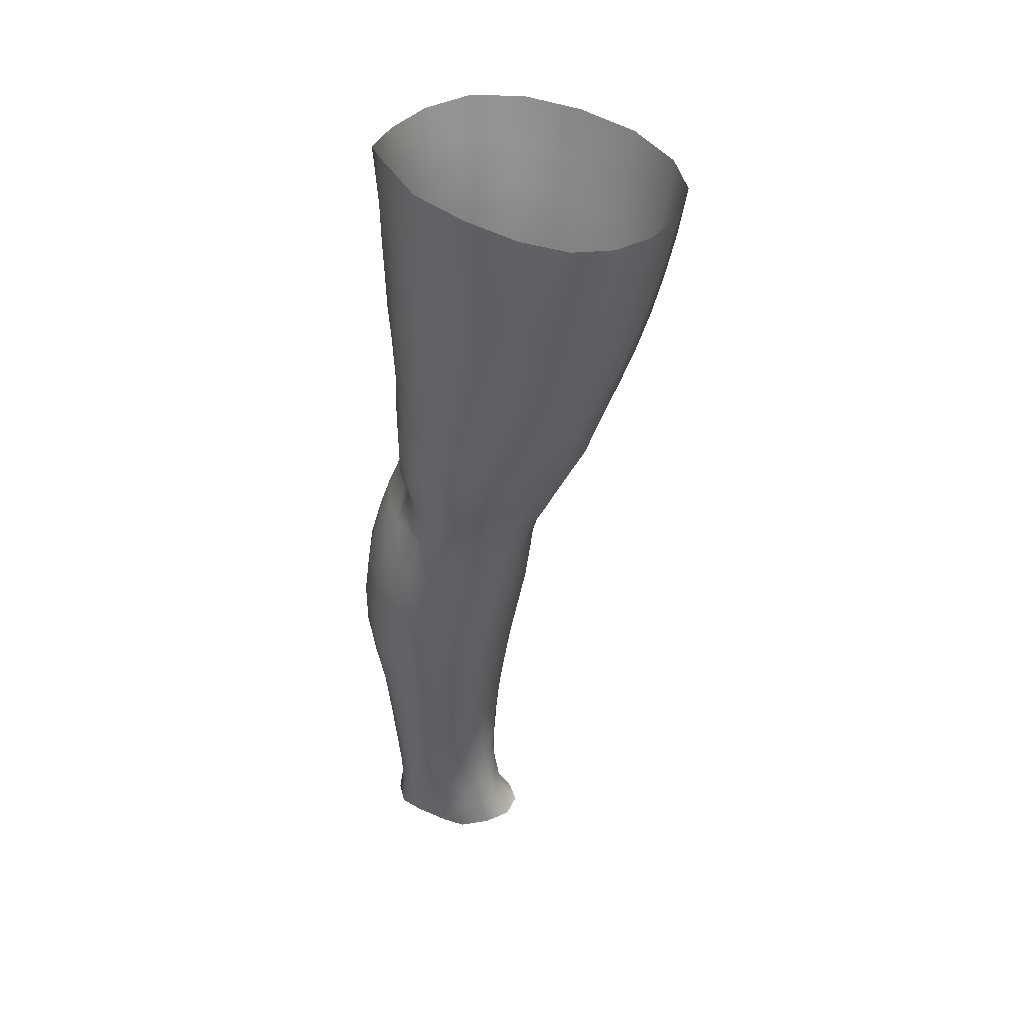
<metadata>
{"format":"obj","ext":"obj","renderer":"f3d","projection":"perspective","resolution":1024,"background":"white","views":[{"elev":38.1,"azim":-81.2,"up":"+Y"}]}
</metadata>
<code>
o SMPLX-mesh-female.001
v 0.2104 -0.5608 -0.01051
v 0.2044 -0.5653 0.03206
v 0.1715 -0.5569 -0.0772
v 0.1339 -0.5555 -0.09372
v 0.1842 -0.5697 0.07367
v 0.1525 -0.5744 0.1045
v 0.1142 -0.5753 0.118
v 0.09017 -0.5484 -0.09765
v 0.04448 -0.5324 -0.08141
v 0.05251 -0.5705 -0.08556
v 0.09312 -0.5773 -0.09332
v 0.1894 -0.5886 -0.04921
v 0.199 -0.5573 -0.04876
v 0.1634 -0.5856 -0.07495
v 0.2015 -0.5939 -0.01293
v 0.1962 -0.5989 0.02921
v 0.1465 -0.6079 0.1004
v 0.1088 -0.6074 0.1125
v 0.01695 -0.572 0.07803
v 0.04116 -0.5742 0.09983
v 0.0377 -0.6004 0.09025
v 0.01523 -0.5955 0.06679
v 0.01213 -0.5402 -0.05288
v 0.000941 -0.5499 -0.01855
v 0.00281 -0.5755 -0.03093
v 0.02004 -0.5702 -0.06348
v 0.1344 -0.6683 0.08944
v 0.09739 -0.6682 0.09759
v 0.103 -0.6387 0.1056
v 0.1405 -0.6389 0.09531
v 0.004643 -0.6169 0.02432
v 0.01491 -0.6221 0.05423
v 0.01605 -0.6504 0.04188
v 0.008224 -0.6455 0.01198
v 0.01202 -0.6744 0.001644
v 0.0181 -0.6796 0.03235
v 0.01849 -0.7075 0.01934
v 0.01461 -0.7019 -0.00904
v 0.1764 -0.6046 0.07045
v 0.1792 -0.6599 0.02799
v 0.1627 -0.6658 0.0638
v 0.169 -0.636 0.06735
v 0.1867 -0.6303 0.02906
v 0.1308 -0.5829 -0.08919
v 0.002548 -0.5902 0.0373
v 0.002596 -0.5681 0.05021
v 0.01835 -0.6383 -0.0472
v 0.03719 -0.6363 -0.0721
v 0.02893 -0.6046 -0.06844
v 0.009973 -0.607 -0.04006
v 0.1593 -0.6415 -0.06954
v 0.1795 -0.6464 -0.04364
v 0.1837 -0.6182 -0.04545
v 0.1611 -0.6139 -0.07122
v 0.1865 -0.6531 -0.01
v 0.1934 -0.6242 -0.01044
v 0.1676 -0.7162 0.02559
v 0.1501 -0.7212 0.05645
v 0.1565 -0.6942 0.0603
v 0.1729 -0.6885 0.02677
v 0.1759 -0.7088 -0.01036
v 0.1808 -0.6813 -0.01023
v 0.1757 -0.6742 -0.04282
v 0.1719 -0.7016 -0.04175
v 0.1555 -0.6956 -0.06597
v 0.1578 -0.6687 -0.0682
v 0.1323 -0.6655 -0.08492
v 0.1326 -0.6918 -0.08262
v 0.1028 -0.6636 -0.09129
v 0.07171 -0.6633 -0.08795
v 0.0772 -0.6898 -0.08744
v 0.106 -0.6899 -0.08907
v 0.03094 -0.6942 -0.06012
v 0.05104 -0.6915 -0.07846
v 0.04427 -0.6649 -0.07574
v 0.02522 -0.6674 -0.05369
v 0.05401 -0.7973 -0.07998
v 0.07653 -0.7938 -0.08205
v 0.06898 -0.7678 -0.08418
v 0.04594 -0.7707 -0.07835
v 0.09716 -0.7907 -0.08677
v 0.1185 -0.7898 -0.08705
v 0.114 -0.765 -0.08485
v 0.09214 -0.7658 -0.08432
v 0.1493 -0.7707 -0.05872
v 0.1339 -0.7663 -0.07677
v 0.1377 -0.7913 -0.07792
v 0.1511 -0.7959 -0.05909
v 0.1631 -0.8011 -0.03757
v 0.1639 -0.7769 -0.03741
v 0.1613 -0.8071 -0.01262
v 0.1657 -0.784 -0.01091
v 0.1493 -0.7894 0.01504
v 0.145 -0.8116 0.01174
v 0.02369 -0.8106 -0.0249
v 0.02468 -0.8052 -0.04875
v 0.01817 -0.7794 -0.04081
v 0.01956 -0.7852 -0.0171
v 0.05223 -0.7927 0.0262
v 0.07371 -0.7941 0.04713
v 0.07293 -0.8176 0.03469
v 0.05394 -0.8171 0.01298
v 0.1713 -0.7348 -0.01039
v 0.1627 -0.7423 0.02404
v 0.1525 -0.7214 -0.06307
v 0.1681 -0.7276 -0.04012
v 0.03578 -0.7197 -0.06656
v 0.0571 -0.7169 -0.0807
v 0.01908 -0.7341 0.006525
v 0.01574 -0.7284 -0.01994
v 0.1133 -0.7474 0.06776
v 0.143 -0.7468 0.05231
v 0.1353 -0.7706 0.04709
v 0.1072 -0.772 0.06186
v 0.1682 -0.7598 -0.01046
v 0.1651 -0.7524 -0.03854
v 0.15 -0.7461 -0.06029
v 0.1324 -0.7421 -0.07719
v 0.1109 -0.7406 -0.08412
v 0.08747 -0.7407 -0.08414
v 0.06277 -0.7421 -0.08289
v 0.04047 -0.7449 -0.07286
v 0.01647 -0.754 -0.03085
v 0.01939 -0.76 -0.005966
v 0.1016 -0.7954 0.05432
v 0.1283 -0.7928 0.03826
v 0.1273 -0.8139 0.03091
v 0.09818 -0.8166 0.0418
v 0.09741 -0.8378 0.03089
v 0.07404 -0.8391 0.02417
v 0.1026 -0.817 -0.08937
v 0.1229 -0.8164 -0.0879
v 0.141 -0.8172 -0.07893
v 0.1649 -0.8251 -0.03998
v 0.1585 -0.832 -0.01221
v 0.1422 -0.8369 0.01131
v 0.1234 -0.836 0.02568
v 0.04047 -0.8572 -0.05457
v 0.03444 -0.8305 -0.05048
v 0.03259 -0.8345 -0.02991
v 0.03938 -0.8612 -0.0333
v 0.06435 -0.85 -0.08675
v 0.08456 -0.8462 -0.09692
v 0.08245 -0.8195 -0.08166
v 0.06303 -0.8236 -0.07609
v 0.1074 -0.844 -0.1008
v 0.1295 -0.8435 -0.09651
v 0.1495 -0.8435 -0.08645
v 0.1567 -0.8199 -0.06297
v 0.164 -0.8463 -0.06763
v 0.1665 -0.852 -0.04082
v 0.1574 -0.8587 -0.008089
v 0.1356 -0.8943 0.01049
v 0.1319 -0.864 0.01118
v 0.1601 -0.8882 -0.007924
v 0.1088 -0.9914 -0.004894
v 0.1368 -0.9887 -0.004527
v 0.1336 -1.023 -0.01064
v 0.1089 -1.025 -0.01047
v 0.042 -0.8898 -0.03758
v 0.04123 -0.8866 -0.06269
v 0.06507 -0.88 -0.09832
v 0.08764 -0.8761 -0.1089
v 0.1747 -0.9115 -0.04628
v 0.1708 -0.8809 -0.04058
v 0.1694 -0.8753 -0.07025
v 0.1721 -0.9066 -0.07574
v 0.04501 -0.9853 -0.05253
v 0.0448 -0.9835 -0.07569
v 0.04201 -0.9504 -0.07377
v 0.04245 -0.9526 -0.04838
v 0.06429 -0.9128 -0.1051
v 0.06466 -0.9457 -0.1091
v 0.0853 -0.9424 -0.1207
v 0.08615 -0.9087 -0.1166
v 0.1716 -0.9796 -0.0529
v 0.1748 -0.9444 -0.05029
v 0.1728 -0.9406 -0.07916
v 0.1699 -0.9767 -0.08087
v 0.1637 -0.9181 -0.01377
v 0.1638 -0.9496 -0.01981
v 0.1396 -0.9557 0.000803
v 0.1378 -0.9241 0.006868
v 0.1089 -0.9582 0.001643
v 0.1055 -0.927 0.007576
v 0.05876 -1.055 -0.07495
v 0.05156 -1.019 -0.07591
v 0.05153 -1.021 -0.05401
v 0.05924 -1.058 -0.05489
v 0.08829 -0.9775 -0.1211
v 0.06755 -0.9798 -0.1104
v 0.07278 -1.015 -0.1072
v 0.09196 -1.014 -0.117
v 0.1589 -1.055 -0.0567
v 0.1661 -1.017 -0.0551
v 0.1639 -1.015 -0.08095
v 0.156 -1.053 -0.08062
v 0.1313 -1.059 -0.01676
v 0.1564 -1.019 -0.02684
v 0.1516 -1.057 -0.0323
v 0.1259 -1.095 -0.02015
v 0.1056 -1.097 -0.01936
v 0.1076 -1.061 -0.01568
v 0.06619 -1.092 -0.05493
v 0.06405 -1.09 -0.07266
v 0.09407 -1.085 -0.1068
v 0.09467 -1.05 -0.1111
v 0.0771 -1.052 -0.1024
v 0.07827 -1.087 -0.09795
v 0.133 -1.052 -0.1084
v 0.1143 -1.05 -0.1133
v 0.113 -1.085 -0.1085
v 0.1301 -1.087 -0.103
v 0.1471 -1.088 -0.07846
v 0.1471 -1.052 -0.09728
v 0.1404 -1.087 -0.09281
v 0.1513 -1.089 -0.05666
v 0.1455 -1.093 -0.03386
v 0.03676 -0.6284 0.08095
v 0.03488 -0.658 0.06993
v 0.03338 -0.7135 0.04544
v 0.03532 -0.6867 0.05954
v 0.03272 -0.7396 0.03141
v 0.03271 -0.7657 0.01828
v 0.03197 -0.7908 0.005381
v 0.03504 -0.8152 -0.005259
v 0.04176 -0.8395 -0.01024
v 0.04785 -0.8657 -0.01166
v 0.05361 -0.9225 -0.01885
v 0.04238 -0.9205 -0.04345
v 0.05216 -0.8932 -0.01417
v 0.05683 -0.9877 -0.02808
v 0.05471 -0.9542 -0.02355
v 0.06276 -1.024 -0.03203
v 0.06879 -1.061 -0.03612
v 0.07526 -1.095 -0.03851
v 0.1572 -0.7666 0.0209
v 0.1322 -0.7173 -0.07921
v 0.1086 -0.7155 -0.08578
v 0.0825 -0.7154 -0.08557
v 0.05316 -0.7443 0.05413
v 0.08037 -0.7466 0.06802
v 0.07591 -0.771 0.05867
v 0.05074 -0.7696 0.04165
v 0.1007 -0.9004 0.01097
v 0.07593 -0.9258 -0.001366
v 0.07301 -0.8974 0.003482
v 0.09892 -0.8756 0.01429
v 0.1372 -0.872 -0.1059
v 0.1568 -0.8722 -0.09291
v 0.1393 -0.9033 -0.1147
v 0.113 -0.8734 -0.1109
v 0.113 -0.9052 -0.1198
v 0.06037 -0.6934 0.07937
v 0.09157 -0.696 0.08835
v 0.08584 -0.7219 0.07827
v 0.05655 -0.7188 0.06701
v -0.001119 -0.5608 0.01695
v 0.06972 -0.6054 0.1075
v 0.07546 -0.575 0.115
v 0.06607 -0.6358 0.09912
v 0.06299 -0.6655 0.08993
v 0.05869 -0.8412 0.006559
v 0.06964 -0.8683 0.008168
v 0.07886 -0.9571 -0.007729
v 0.08117 -0.9904 -0.01366
v 0.08406 -1.026 -0.01893
v 0.08624 -1.062 -0.02388
v 0.08851 -1.097 -0.02649
v -0.00021 -0.5833 0.003825
v 0.004009 -0.6117 -0.007508
v 0.009674 -0.6414 -0.01783
v 0.06662 -0.6356 -0.0874
v 0.09951 -0.6366 -0.09224
v 0.09645 -0.6079 -0.09285
v 0.06041 -0.6051 -0.08691
v 0.1315 -0.6386 -0.08595
v 0.1311 -0.6109 -0.08704
v 0.1203 -0.7226 0.07501
v 0.1119 -0.9398 -0.1245
v 0.137 -0.9755 -0.1188
v 0.1384 -0.9378 -0.1191
v 0.1124 -0.9762 -0.1242
v 0.1594 -0.9381 -0.1031
v 0.1591 -0.9035 -0.09967
v 0.1608 -0.9833 -0.02305
v 0.1144 -1.013 -0.1198
v 0.1357 -1.014 -0.1143
v 0.153 -1.014 -0.1009
v 0.1575 -0.9751 -0.1034
v 0.01419 -0.6705 -0.02705
v 0.01807 -0.6977 -0.03622
v 0.02137 -0.7235 -0.04527
v 0.02423 -0.7489 -0.05421
v 0.02825 -0.7745 -0.06249
v 0.03601 -0.8003 -0.06807
v 0.04583 -0.8267 -0.06707
v 0.04918 -0.8535 -0.07326
v 0.04145 -0.918 -0.0692
v 0.04972 -0.9153 -0.08937
v 0.04965 -0.8832 -0.08289
v 0.05041 -0.9483 -0.09328
v 0.0534 -0.9817 -0.09432
v 0.05935 -1.017 -0.09273
v 0.06895 -1.088 -0.08694
v 0.06569 -1.053 -0.09028
v 0.1279 -0.6959 0.08277
v 0.07145 -1.122 -0.05294
v 0.0742 -1.149 -0.04954
v 0.07385 -1.148 -0.06614
v 0.06948 -1.121 -0.06967
v 0.09183 -1.116 -0.1028
v 0.0778 -1.118 -0.09325
v 0.1095 -1.116 -0.1051
v 0.1064 -1.144 -0.1024
v 0.1195 -1.144 -0.09618
v 0.1248 -1.117 -0.09923
v 0.1334 -1.117 -0.08865
v 0.1389 -1.146 -0.05409
v 0.1444 -1.12 -0.0549
v 0.1393 -1.118 -0.075
v 0.1343 -1.145 -0.07302
v 0.1377 -1.123 -0.03367
v 0.1324 -1.148 -0.03355
v 0.1205 -1.126 -0.02171
v 0.07861 -1.125 -0.03652
v 0.07948 -1.15 -0.0323
v 0.09056 -1.144 -0.09959
v 0.07924 -1.146 -0.08901
v 0.07112 -1.12 -0.08186
v 0.07575 -1.147 -0.07775
v 0.07621 -1.176 -0.06204
v 0.07083 -1.175 -0.04604
v 0.09 -1.172 -0.09862
v 0.08162 -1.174 -0.08604
v 0.1168 -1.172 -0.09453
v 0.1047 -1.171 -0.1026
v 0.1346 -1.172 -0.07247
v 0.1274 -1.145 -0.0851
v 0.1255 -1.172 -0.08331
v 0.1372 -1.172 -0.05432
v 0.1306 -1.173 -0.03135
v 0.07711 -1.175 -0.02704
v 0.07872 -1.175 -0.07434
v 0.0896 -1.126 -0.02467
v 0.08965 -1.151 -0.02103
v 0.1035 -1.127 -0.01992
v 0.1169 -1.151 -0.02116
v 0.1026 -1.151 -0.01793
v 0.08779 -1.174 -0.01396
v 0.1163 -1.175 -0.017
v 0.1026 -1.174 -0.01187
v 0.1359 -1.192 -0.07506
v 0.1412 -1.193 -0.05618
v 0.127 -1.192 -0.0875
v 0.1043 -1.192 -0.1058
v 0.118 -1.192 -0.09874
v 0.08687 -1.192 -0.004774
v 0.07626 -1.194 -0.02133
v 0.1032 -1.19 -8.4e-05
v 0.1192 -1.191 -0.0072
v 0.07065 -1.197 -0.04286
v 0.07452 -1.197 -0.06047
v 0.07864 -1.196 -0.07267
v 0.0894 -1.194 -0.09945
v 0.08215 -1.195 -0.08444
v 0.1337 -1.195 -0.02758
v 0.09836 -0.8556 0.02002
v 0.08163 -0.8541 0.0171
v 0.1172 -0.8524 0.01933
f 8 10 9
f 17 7 18
f 27 29 28
f 31 33 32
f 35 37 36
f 6 39 5
f 40 42 41
f 51 53 52
f 22 46 45
f 55 43 40
f 62 64 63
f 73 75 74
f 69 71 70
f 77 79 78
f 95 97 96
f 85 87 86
f 89 92 91
f 64 105 65
f 116 85 117
f 82 131 81
f 134 150 149
f 119 84 120
f 180 182 181
f 194 196 195
f 218 198 201
f 142 144 143
f 210 212 211
f 37 223 221
f 183 184 182
f 189 205 204
f 111 113 112
f 168 170 169
f 133 147 132
f 124 225 224
f 156 158 157
f 220 32 33
f 214 215 197
f 221 36 37
f 109 38 110
f 91 134 89
f 225 95 226
f 13 15 12
f 80 121 79
f 99 101 100
f 143 162 142
f 229 160 230
f 189 234 188
f 145 78 144
f 190 192 191
f 226 140 227
f 165 180 164
f 232 171 168
f 241 243 242
f 251 252 249
f 93 113 126
f 105 118 238
f 254 256 255
f 124 110 123
f 9 26 23
f 221 241 257
f 102 227 263
f 264 231 247
f 24 270 258
f 273 275 274
f 274 278 277
f 70 74 75
f 111 256 242
f 244 100 243
f 61 106 64
f 107 74 108
f 72 240 71
f 79 120 84
f 185 265 184
f 211 288 210
f 268 202 203
f 195 200 194
f 104 115 103
f 292 110 38
f 294 107 122
f 294 97 123
f 297 96 296
f 191 304 303
f 57 59 58
f 280 175 253
f 81 144 78
f 88 90 89
f 203 267 268
f 197 217 214
f 235 204 236
f 94 135 91
f 281 289 288
f 116 103 115
f 239 68 238
f 50 272 271
f 299 301 300
f 206 211 212
f 145 298 297
f 66 68 67
f 1 16 15
f 149 89 134
f 286 177 181
f 80 296 295
f 76 292 291
f 240 121 108
f 251 284 282
f 106 117 105
f 227 141 228
f 30 18 29
f 54 12 53
f 31 270 271
f 276 11 275
f 222 262 220
f 53 15 56
f 56 16 43
f 275 44 278
f 55 63 52
f 104 58 112
f 274 70 273
f 259 219 261
f 219 22 32
f 182 286 181
f 282 253 251
f 179 284 178
f 164 181 177
f 173 303 302
f 161 230 160
f 162 175 172
f 166 151 165
f 183 155 153
f 185 153 245
f 248 247 245
f 252 147 249
f 262 255 28
f 193 283 287
f 34 36 33
f 161 298 301
f 232 188 234
f 23 25 24
f 308 310 309
f 312 209 206
f 314 316 315
f 329 330 313
f 323 319 320
f 323 201 325
f 332 309 310
f 336 315 316
f 310 344 332
f 176 199 195
f 281 280 282
f 197 289 196
f 146 163 143
f 235 267 234
f 165 152 155
f 267 156 266
f 341 322 319
f 193 208 192
f 43 39 42
f 247 229 246
f 327 345 326
f 202 345 347
f 347 348 325
f 311 204 205
f 214 320 321
f 308 236 204
f 218 320 217
f 314 206 212
f 346 343 350
f 213 318 317
f 353 340 338
f 352 358 360
f 184 157 182
f 184 266 156
f 324 325 348
f 83 118 86
f 138 140 139
f 87 132 82
f 115 90 116
f 132 146 131
f 206 208 207
f 135 151 134
f 172 174 173
f 186 188 187
f 138 160 141
f 153 152 154
f 176 178 177
f 224 99 244
f 266 234 267
f 233 230 171
f 102 225 226
f 92 237 93
f 362 343 333
f 363 333 332
f 356 334 337
f 342 354 341
f 351 367 342
f 129 369 368
f 102 130 101
f 313 328 329
f 260 18 7
f 28 261 262
f 248 370 368
f 369 248 368
f 279 255 256
f 351 349 352
f 307 28 255
f 257 242 256
f 265 232 266
f 273 75 48
f 174 191 173
f 27 59 41
f 32 45 31
f 112 237 104
f 17 42 39
f 126 94 93
f 114 126 113
f 30 41 42
f 137 128 129
f 60 41 59
f 88 133 87
f 285 178 284
f 45 258 270
f 138 297 298
f 208 305 306
f 215 213 210
f 162 300 301
f 119 238 118
f 263 369 130
f 172 302 300
f 34 271 272
f 290 196 289
f 170 300 302
f 280 190 174
f 54 277 278
f 187 303 304
f 29 259 261
f 96 295 296
f 35 272 291
f 340 316 339
f 339 317 318
f 123 293 294
f 370 136 137
f 72 67 68
f 305 313 330
f 207 287 211
f 16 5 39
f 331 311 330
f 331 335 344
f 215 288 289
f 14 278 44
f 160 228 141
f 355 336 340
f 259 20 21
f 47 49 48
f 125 127 126
f 248 153 154
f 142 301 298
f 290 282 284
f 123 98 124
f 245 246 185
f 25 271 270
f 242 114 111
f 131 143 144
f 81 83 82
f 129 101 130
f 128 100 101
f 93 91 92
f 198 199 158
f 194 218 217
f 122 295 294
f 65 238 68
f 261 220 262
f 136 152 135
f 201 203 202
f 244 223 224
f 268 236 269
f 58 307 279
f 57 103 61
f 186 305 205
f 61 60 57
f 11 4 44
f 164 166 165
f 150 250 148
f 250 167 285
f 179 195 196
f 246 233 265
f 287 281 288
f 159 198 158
f 192 306 304
f 48 76 47
f 50 26 49
f 109 224 223
f 51 67 277
f 52 66 51
f 349 350 352
f 361 352 360
f 171 299 170
f 188 169 187
f 319 321 320
f 312 315 328
f 334 329 328
f 324 341 319
f 40 62 55
f 47 291 272
f 348 342 324
f 167 177 178
f 317 212 213
f 337 357 356
f 205 330 311
f 338 339 322
f 326 269 236
f 350 359 358
f 49 10 276
f 326 309 327
f 333 327 309
f 337 328 315
f 220 36 222
f 325 202 347
f 322 318 321
f 347 346 349
f 129 370 137
f 52 56 55
f 253 163 252
f 344 366 364
f 186 304 306
f 38 291 292
f 285 249 250
f 169 302 303
f 199 157 158
f 82 86 87
f 338 354 353
f 48 276 273
f 297 77 145
f 73 293 292
f 125 243 100
f 14 4 3
f 222 257 254
f 263 228 264
f 149 148 133
f 69 277 67
f 86 117 85
f 112 279 111
f 216 321 318
f 148 249 147
f 332 364 363
f 365 335 334
f 71 108 74
f 95 139 140
f 120 239 119
f 84 78 79
f 136 127 137
f 65 63 64
f 108 122 107
f 12 3 13
f 19 21 20
f 8 11 10
f 17 6 7
f 27 30 29
f 31 34 33
f 35 38 37
f 6 17 39
f 40 43 42
f 51 54 53
f 22 19 46
f 55 56 43
f 62 61 64
f 73 76 75
f 69 72 71
f 77 80 79
f 95 98 97
f 85 88 87
f 89 90 92
f 64 106 105
f 116 90 85
f 82 132 131
f 134 151 150
f 119 83 84
f 180 183 182
f 194 197 196
f 218 200 198
f 142 145 144
f 210 213 212
f 37 109 223
f 183 185 184
f 189 186 205
f 111 114 113
f 168 171 170
f 133 148 147
f 124 98 225
f 156 159 158
f 220 219 32
f 214 216 215
f 221 222 36
f 109 37 38
f 91 135 134
f 225 98 95
f 13 1 15
f 80 122 121
f 99 102 101
f 143 163 162
f 229 231 160
f 189 235 234
f 145 77 78
f 190 193 192
f 226 95 140
f 165 155 180
f 232 233 171
f 241 244 243
f 251 253 252
f 93 237 113
f 105 117 118
f 254 257 256
f 124 109 110
f 9 10 26
f 221 223 241
f 102 226 227
f 264 228 231
f 24 25 270
f 273 276 275
f 274 275 278
f 70 71 74
f 111 279 256
f 244 99 100
f 61 103 106
f 107 73 74
f 72 239 240
f 79 121 120
f 185 246 265
f 211 287 288
f 268 269 202
f 195 199 200
f 104 237 115
f 292 293 110
f 294 293 107
f 294 295 97
f 297 139 96
f 191 192 304
f 57 60 59
f 280 174 175
f 81 131 144
f 88 85 90
f 203 159 267
f 197 194 217
f 235 189 204
f 94 136 135
f 281 290 289
f 116 106 103
f 239 72 68
f 50 47 272
f 299 161 301
f 206 207 211
f 145 142 298
f 66 65 68
f 1 2 16
f 149 88 89
f 286 176 177
f 80 77 296
f 76 73 292
f 240 120 121
f 251 285 284
f 106 116 117
f 227 140 141
f 30 17 18
f 54 14 12
f 31 45 270
f 276 10 11
f 222 254 262
f 53 12 15
f 56 15 16
f 275 11 44
f 55 62 63
f 104 57 58
f 274 69 70
f 259 21 219
f 219 21 22
f 182 157 286
f 282 280 253
f 179 290 284
f 164 180 181
f 173 191 303
f 161 299 230
f 162 163 175
f 166 150 151
f 183 180 155
f 185 183 153
f 248 264 247
f 252 146 147
f 262 254 255
f 193 190 283
f 34 35 36
f 161 138 298
f 232 168 188
f 23 26 25
f 308 311 310
f 312 313 209
f 314 317 316
f 329 331 330
f 323 324 319
f 323 218 201
f 332 333 309
f 336 337 315
f 310 331 344
f 176 286 199
f 281 283 280
f 197 215 289
f 146 252 163
f 235 268 267
f 165 151 152
f 267 159 156
f 341 338 322
f 193 207 208
f 43 16 39
f 247 231 229
f 327 346 345
f 202 269 345
f 347 349 348
f 311 308 204
f 214 217 320
f 308 326 236
f 218 323 320
f 314 312 206
f 346 327 343
f 213 216 318
f 353 355 340
f 352 350 358
f 184 156 157
f 184 265 266
f 324 323 325
f 83 119 118
f 138 141 140
f 87 133 132
f 115 92 90
f 132 147 146
f 206 209 208
f 135 152 151
f 172 175 174
f 186 189 188
f 138 161 160
f 153 155 152
f 176 179 178
f 224 225 99
f 266 232 234
f 233 229 230
f 102 99 225
f 92 115 237
f 362 359 343
f 363 362 333
f 356 365 334
f 342 367 354
f 351 361 367
f 129 130 369
f 102 263 130
f 313 312 328
f 260 259 18
f 28 29 261
f 248 154 370
f 369 264 248
f 279 307 255
f 351 348 349
f 307 27 28
f 257 241 242
f 265 233 232
f 273 70 75
f 174 190 191
f 27 307 59
f 32 22 45
f 112 113 237
f 17 30 42
f 126 127 94
f 114 125 126
f 30 27 41
f 137 127 128
f 60 40 41
f 88 149 133
f 285 167 178
f 45 46 258
f 138 139 297
f 208 209 305
f 215 216 213
f 162 172 300
f 119 239 238
f 263 264 369
f 172 173 302
f 34 31 271
f 290 179 196
f 170 299 300
f 280 283 190
f 54 51 277
f 187 169 303
f 29 18 259
f 96 97 295
f 35 34 272
f 340 336 316
f 339 316 317
f 123 110 293
f 370 154 136
f 72 69 67
f 305 209 313
f 207 193 287
f 16 2 5
f 331 310 311
f 331 329 335
f 215 210 288
f 14 54 278
f 160 231 228
f 355 357 336
f 259 260 20
f 47 50 49
f 125 128 127
f 248 245 153
f 142 162 301
f 290 281 282
f 123 97 98
f 245 247 246
f 25 50 271
f 242 243 114
f 131 146 143
f 81 84 83
f 129 128 101
f 128 125 100
f 93 94 91
f 198 200 199
f 194 200 218
f 122 80 295
f 65 105 238
f 261 219 220
f 136 154 152
f 201 198 203
f 244 241 223
f 268 235 236
f 58 59 307
f 57 104 103
f 186 306 305
f 61 62 60
f 11 8 4
f 164 167 166
f 150 166 250
f 250 166 167
f 179 176 195
f 246 229 233
f 287 283 281
f 159 203 198
f 192 208 306
f 48 75 76
f 50 25 26
f 109 124 224
f 51 66 67
f 52 63 66
f 349 346 350
f 361 351 352
f 171 230 299
f 188 168 169
f 319 322 321
f 312 314 315
f 334 335 329
f 324 342 341
f 40 60 62
f 47 76 291
f 348 351 342
f 167 164 177
f 317 314 212
f 337 336 357
f 205 305 330
f 338 340 339
f 326 345 269
f 350 343 359
f 49 26 10
f 326 308 309
f 333 343 327
f 337 334 328
f 220 33 36
f 325 201 202
f 322 339 318
f 347 345 346
f 129 368 370
f 52 53 56
f 253 175 163
f 344 335 366
f 186 187 304
f 38 35 291
f 285 251 249
f 169 170 302
f 199 286 157
f 82 83 86
f 338 341 354
f 48 49 276
f 297 296 77
f 73 107 293
f 125 114 243
f 14 44 4
f 222 221 257
f 263 227 228
f 149 150 148
f 69 274 277
f 86 118 117
f 112 58 279
f 216 214 321
f 148 250 249
f 332 344 364
f 365 366 335
f 71 240 108
f 95 96 139
f 120 240 239
f 84 81 78
f 136 94 127
f 65 66 63
f 108 121 122
f 12 14 3
f 19 22 21

</code>
